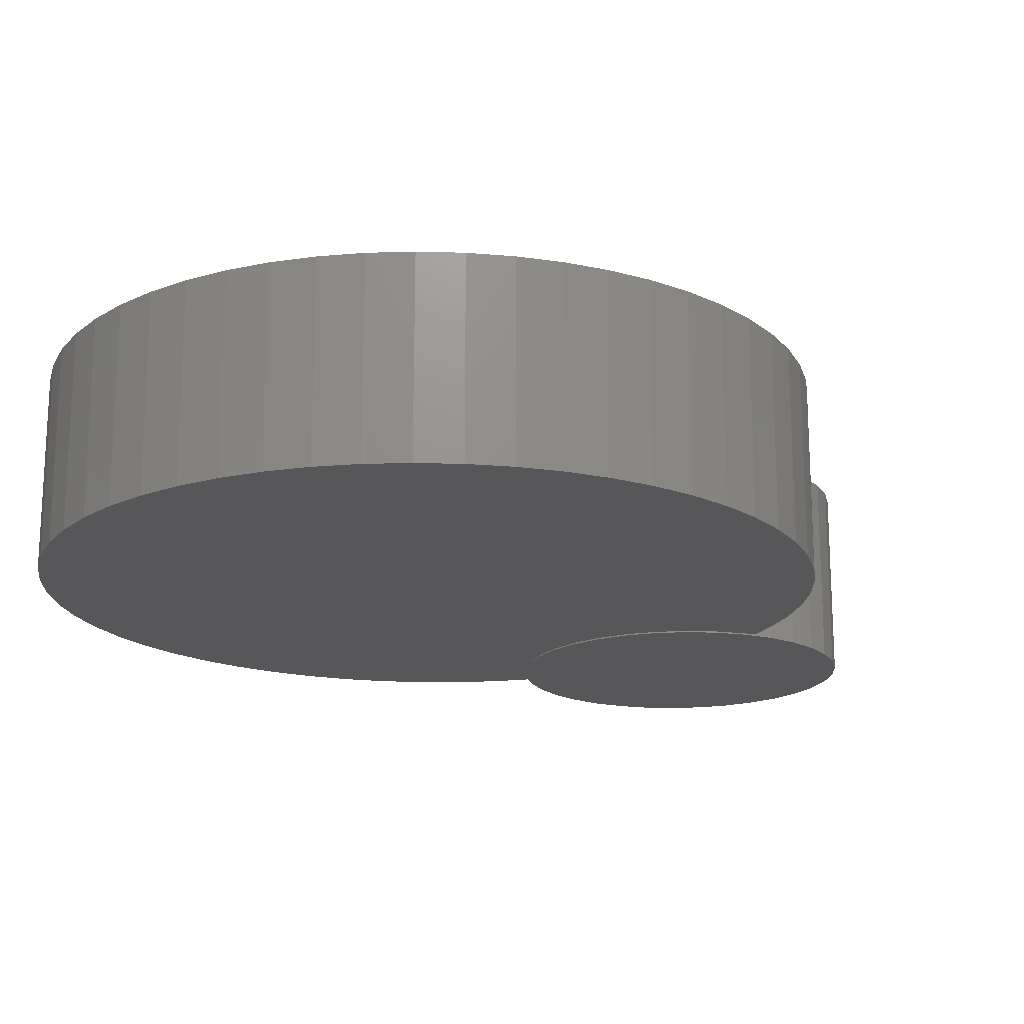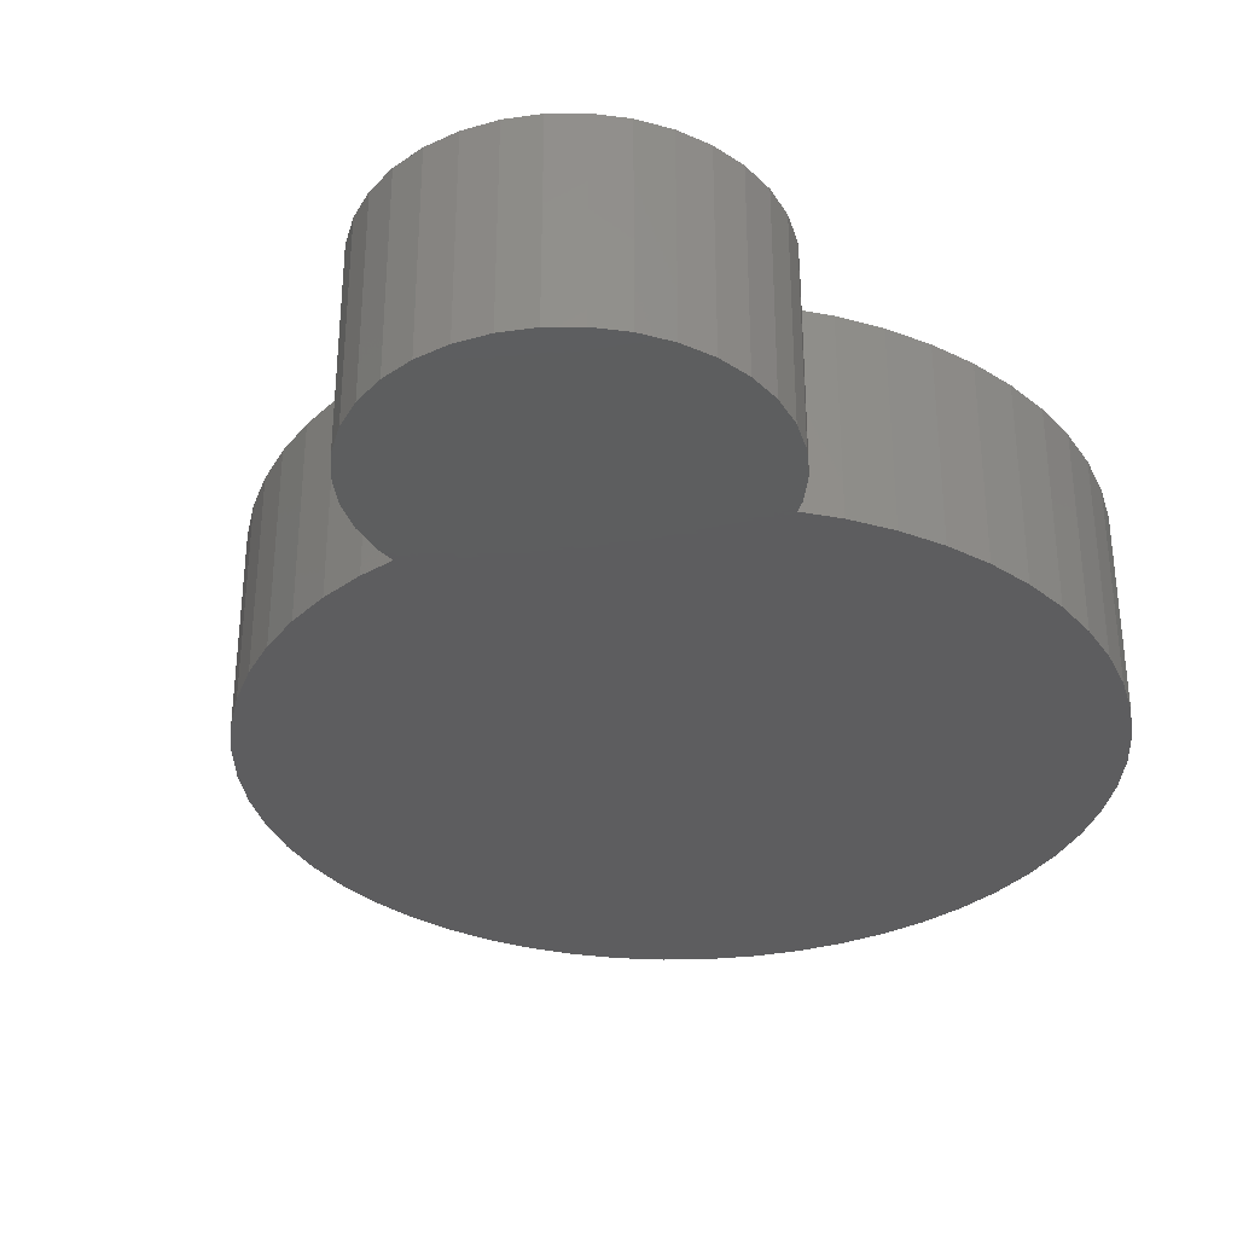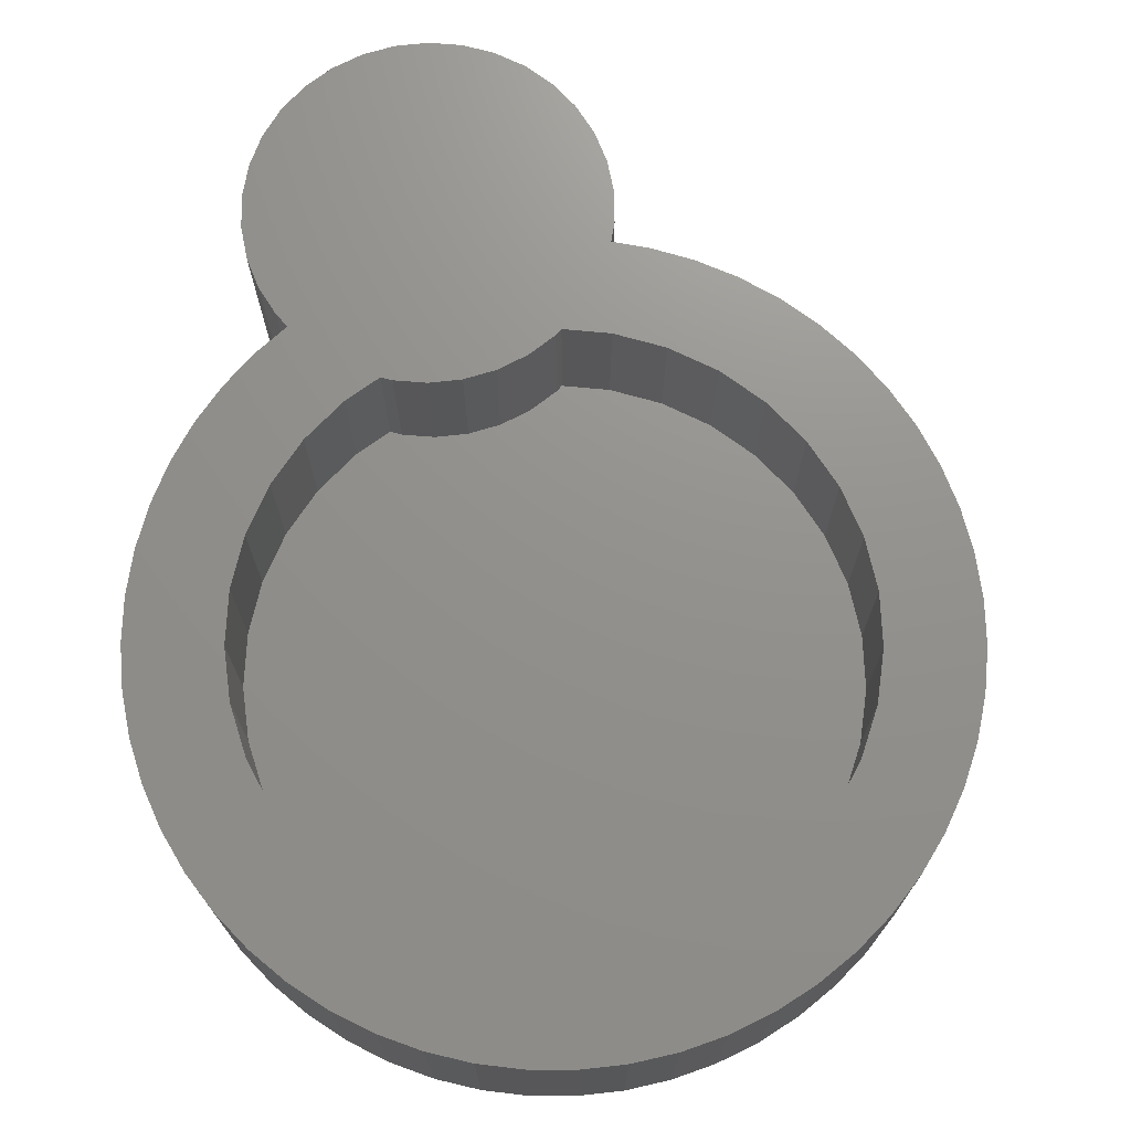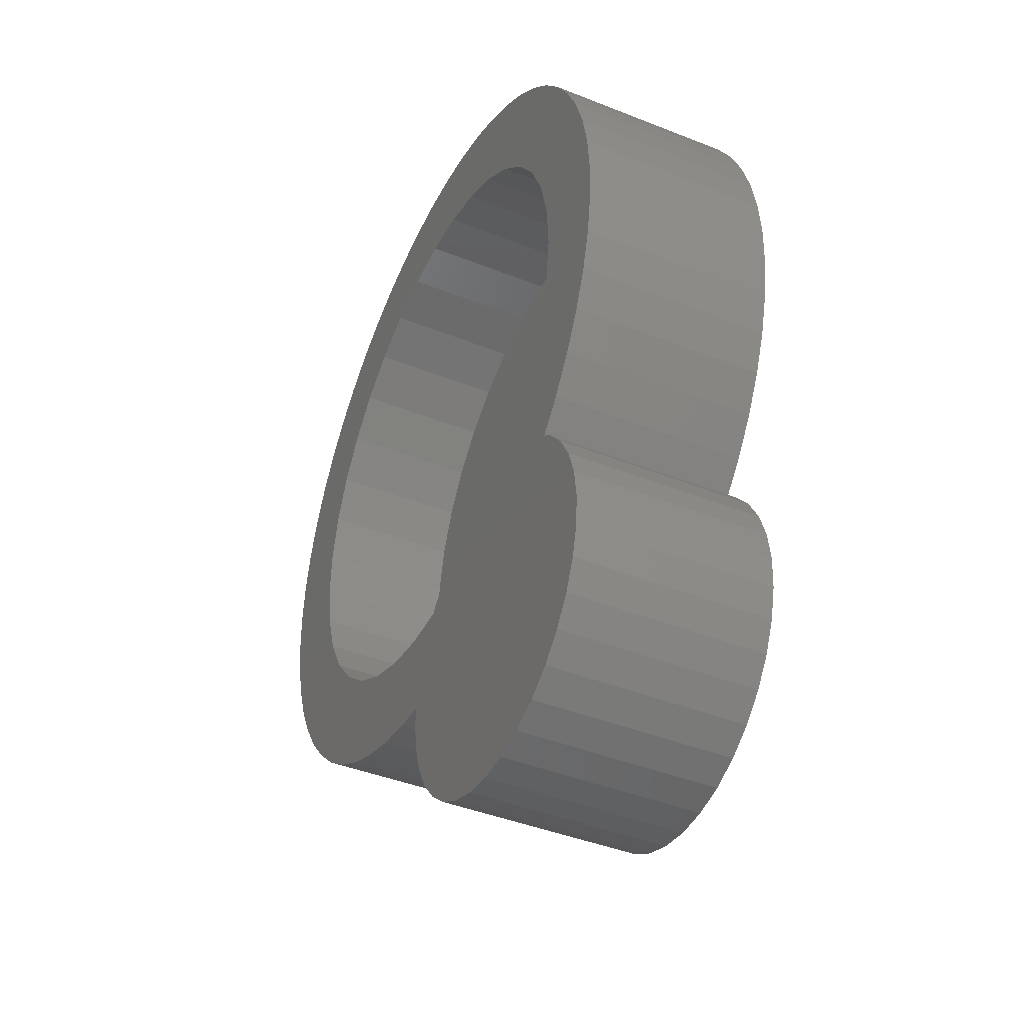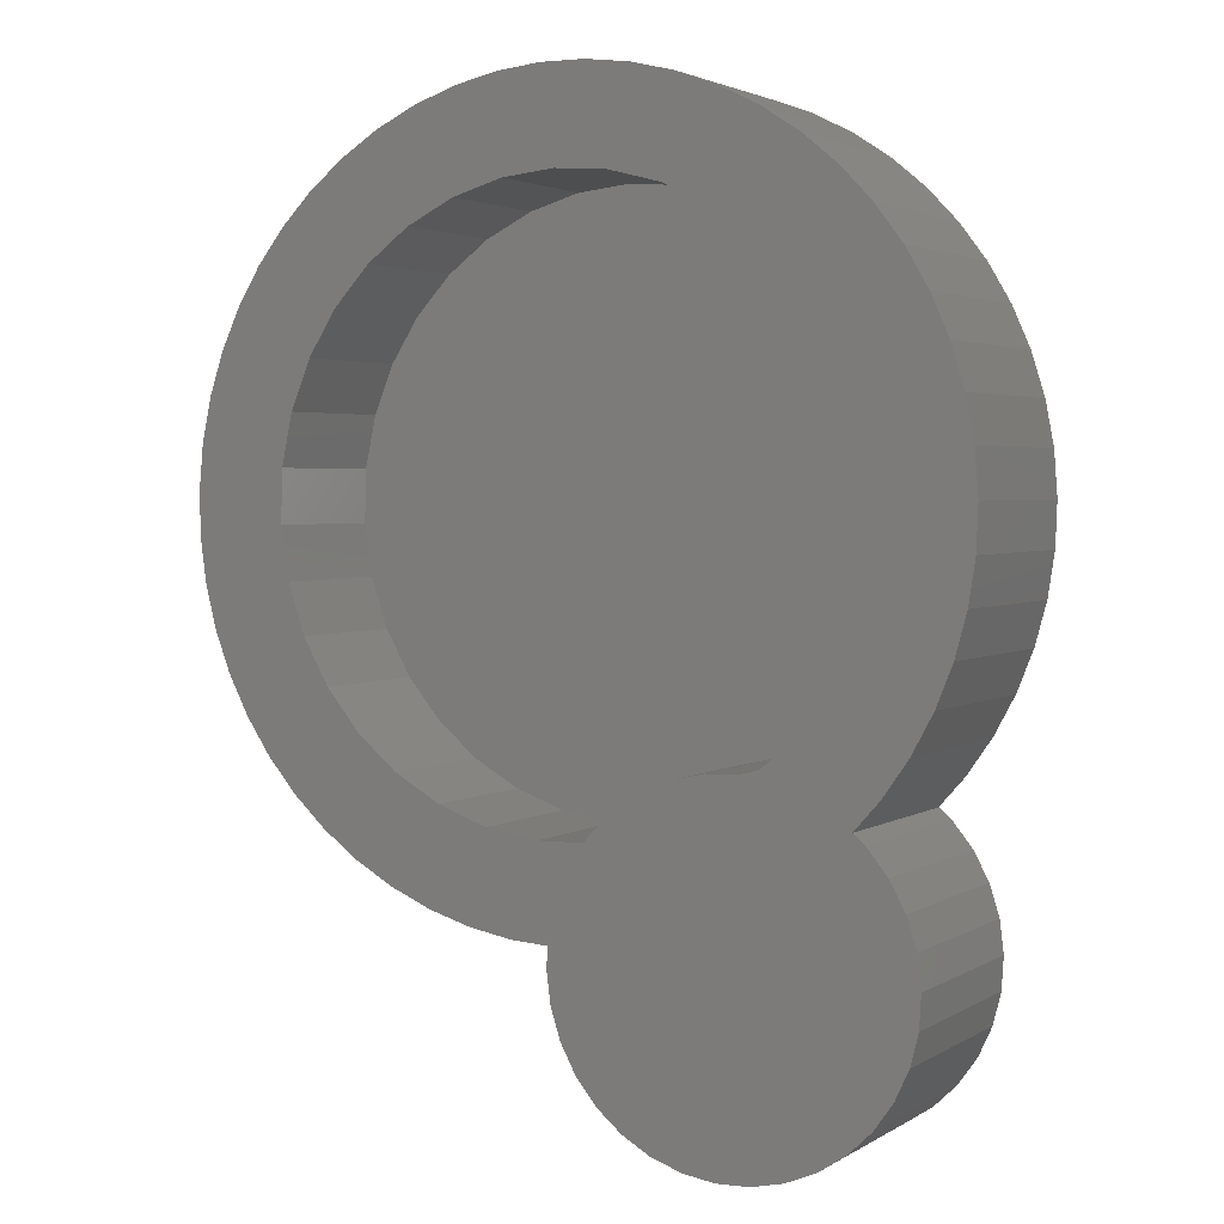
<metadata>
{"format":"stl","ext":"stl","renderer":"f3d","projection":"perspective","resolution":1024,"background":"white","views":[{"elev":-18.1,"azim":-118.3,"up":"+Z"},{"elev":-32.9,"azim":34.1,"up":"+Z"},{"elev":72.0,"azim":-173.8,"up":"+Z"},{"elev":-42.5,"azim":64.6,"up":"+Y"},{"elev":2.8,"azim":28.1,"up":"+Y"}]}
</metadata>
<code>
# stl→obj: 244 verts, 484 faces
v -2.302 24.2 0
v -0.5944 23.41 5
v -2.302 24.2 5
v -0.5944 23.41 0
v -10.26 4.788 0
v -11.89 5.729 5
v -10.26 4.788 5
v -11.89 5.729 0
v -15.88 17.41 5
v -15.16 19.15 0
v -15.16 19.15 5
v -15.88 17.41 0
v -9.681 24.09 0
v -7.874 24.62 5
v -9.681 24.09 5
v -7.874 24.62 0
v -15.44 10.04 5
v -16.05 11.83 0
v -16.05 11.83 5
v -15.44 10.04 0
v -16.33 13.69 5
v -16.27 15.57 0
v -16.27 15.57 5
v -16.33 13.69 0
v 3.326 19.43 0
v 2.266 20.98 5
v 2.266 20.98 0
v 3.326 19.43 5
v -1.91 6.004 0
v 4.651 14 0
v 4.538 15.88 0
v 4.092 17.71 0
v 4.426 12.13 0
v 3.871 10.33 0
v -0.7742 6.252 0
v 0.9449 22.33 0
v 3.004 8.663 0
v 1.853 7.174 0
v 0.3878 6.288 0
v 0.7984 6.224 0
v -4.124 24.67 0
v -6.002 24.81 0
v -11.36 23.25 0
v -2.98 5.55 0
v -4.784 4.099 0
v -6.629 3.845 0
v -4.946 3.87 0
v -12.87 22.12 0
v -3.95 4.908 0
v -14.15 20.74 0
v -8.486 4.153 0
v -13.32 6.946 0
v -14.52 8.4 0
v -4.124 24.67 5
v -6.002 24.81 5
v -14.15 20.74 5
v -12.87 22.12 5
v -11.36 23.25 5
v -13.32 6.946 5
v -14.52 8.4 5
v 4.426 12.13 5
v 3.871 10.33 5
v 4.092 17.71 5
v 4.538 15.88 5
v 4.651 14 5
v 3.004 8.663 5
v 1.853 7.174 5
v -8.486 4.153 5
v 0.9449 22.33 5
v 0.7984 6.224 5
v -6.629 3.845 5
v -4.946 3.87 5
v -11.1 27.08 -2
v -12.52 26.4 5
v -11.1 27.08 5
v -12.52 26.4 -2
v 2.373 25.4 -2
v 1.056 26.27 5
v 2.373 25.4 5
v 1.056 26.27 -2
v -19.6 13.27 -2
v -19.63 14.84 5
v -19.63 14.84 -2
v -19.6 13.27 5
v -15.83 4.792 -2
v -16.85 5.993 5
v -16.85 5.993 -2
v -15.83 4.792 5
v -4.925 28.08 -2
v -6.501 28.1 5
v -4.925 28.08 5
v -6.501 28.1 -2
v -8.068 27.93 5
v -8.068 27.93 -2
v -16.19 23.45 -2
v -15.08 24.57 5
v -15.08 24.57 -2
v -16.19 23.45 5
v -17.16 22.21 -2
v -17.16 22.21 5
v -13.42 2.778 -2
v -12.05 1.99 5
v -13.42 2.778 5
v -12.05 1.99 -2
v -17.73 7.302 -2
v -18.45 8.702 5
v -18.45 8.702 -2
v -17.73 7.302 5
v -19.48 16.41 -2
v -19.16 17.95 5
v -19.16 17.95 -2
v -19.48 16.41 5
v -19.01 10.18 5
v -19.01 10.18 -2
v 6.653 8.463 5
v 7.239 9.926 -2
v 7.239 9.926 5
v 6.653 8.463 -2
v 4.67 23.25 5
v 3.583 24.39 -2
v 3.583 24.39 5
v 4.67 23.25 -2
v 5.003 5.785 5
v 5.905 7.077 -2
v 5.905 7.077 5
v 5.003 5.785 -2
v -10.61 1.363 5
v -10.61 1.363 -2
v 0.3878 6.288 -2
v 7.953 14.58 -2
v 7.893 13 -2
v 7.654 11.45 -2
v 7.833 16.15 -2
v -0.7742 6.252 -2
v 1.537 6.11 -2
v 7.535 17.7 -2
v 7.062 19.2 -2
v 2.633 5.723 -2
v 3.64 5.142 -2
v 4.093 4.754 -2
v 6.421 20.64 -2
v 5.621 22 -2
v -1.91 6.004 -2
v -0.3517 26.98 -2
v -1.831 27.52 -2
v -2.98 5.55 -2
v -3.362 27.89 -2
v -3.95 4.908 -2
v -4.784 4.099 -2
v -5.456 3.15 -2
v -9.098 0.9043 -2
v -5.942 2.094 -2
v -7.548 0.6209 -2
v -6.225 0.9664 -2
v -6.252 0.5344 -2
v -9.606 27.59 -2
v -14.68 3.716 -2
v -13.85 25.56 -2
v -17.99 20.87 -2
v -18.66 19.44 -2
v -19.4 11.7 -2
v -3.362 27.89 5
v -1.831 27.52 5
v -9.606 27.59 5
v -13.85 25.56 5
v -17.99 20.87 5
v -18.66 19.44 5
v -14.68 3.716 5
v -19.4 11.7 5
v -0.3517 26.98 5
v 5.621 22 5
v 7.654 11.45 5
v 7.833 16.15 5
v 7.535 17.7 5
v 7.893 13 5
v 7.953 14.58 5
v -9.098 0.9043 5
v -6.252 0.5344 5
v -7.548 0.6209 5
v 7.062 19.2 5
v 4.093 4.754 5
v 6.421 20.64 5
v 0.3878 6.288 5
v 1.537 6.11 -2.05
v 0.3878 6.288 -2.05
v -3.64 -5.142 -2.05
v -2.633 -5.723 5
v -3.64 -5.142 5
v -2.633 -5.723 -2.05
v 2.633 5.723 -2.05
v -5.942 2.094 -2.05
v -5.456 3.15 -2.05
v 6.225 -0.9664 -2.05
v 6.154 1.348 -2.05
v 6.297 0.194 -2.05
v 5.942 -2.094 -2.05
v 5.802 2.456 -2.05
v 5.456 -3.15 -2.05
v 5.252 3.48 -2.05
v 4.784 -4.099 -2.05
v 4.523 4.386 -2.05
v 3.95 -4.908 -2.05
v 3.64 5.142 -2.05
v 2.98 -5.55 -2.05
v 1.91 -6.004 -2.05
v 0.7742 -6.252 -2.05
v -0.3878 -6.288 -2.05
v -0.7742 6.252 -2.05
v -1.537 -6.11 -2.05
v -1.91 6.004 -2.05
v -2.98 5.55 -2.05
v -3.95 4.908 -2.05
v -4.523 -4.386 -2.05
v -4.784 4.099 -2.05
v -5.252 -3.48 -2.05
v -5.802 -2.456 -2.05
v -6.154 -1.348 -2.05
v -6.225 0.9664 -2.05
v -6.297 -0.194 -2.05
v -2.98 5.55 5
v -1.91 6.004 5
v -6.154 -1.348 5
v -5.802 -2.456 5
v -1.537 -6.11 5
v -0.7742 6.252 5
v -5.252 -3.48 5
v -4.523 -4.386 5
v -4.784 4.099 5
v -3.95 4.908 5
v -6.297 -0.194 5
v 4.523 4.386 5
v 0.7742 -6.252 5
v -0.3878 -6.288 5
v 4.784 -4.099 5
v 3.95 -4.908 5
v 5.456 -3.15 5
v 5.942 -2.094 5
v 2.98 -5.55 5
v 1.91 -6.004 5
v 6.225 -0.9664 5
v 5.802 2.456 5
v 5.252 3.48 5
v 6.297 0.194 5
v 6.154 1.348 5
f 1 2 3
f 2 1 4
f 5 6 7
f 6 5 8
f 9 10 11
f 10 9 12
f 13 14 15
f 14 13 16
f 17 18 19
f 18 17 20
f 21 22 23
f 22 21 24
f 25 26 27
f 26 25 28
f 29 30 31
f 29 31 32
f 30 29 33
f 29 32 25
f 33 29 34
f 29 25 27
f 35 34 29
f 29 27 36
f 37 35 38
f 38 39 40
f 29 36 4
f 38 35 39
f 34 35 37
f 1 29 4
f 41 29 1
f 42 29 41
f 16 29 42
f 13 29 16
f 43 29 13
f 29 43 44
f 45 46 47
f 48 44 43
f 49 46 45
f 50 44 48
f 46 49 51
f 10 44 50
f 51 49 5
f 12 44 10
f 44 5 49
f 22 44 12
f 5 44 8
f 52 44 53
f 8 44 52
f 24 44 22
f 53 44 20
f 18 44 24
f 20 44 18
f 42 54 55
f 54 42 41
f 41 3 54
f 3 41 1
f 16 55 14
f 55 16 42
f 56 48 57
f 48 56 50
f 11 50 56
f 50 11 10
f 43 15 58
f 15 43 13
f 59 53 60
f 53 59 52
f 60 20 17
f 20 60 53
f 8 59 6
f 59 8 52
f 19 24 21
f 24 19 18
f 23 12 9
f 12 23 22
f 34 61 33
f 61 34 62
f 32 28 25
f 28 32 63
f 30 64 31
f 64 30 65
f 38 66 37
f 66 38 67
f 51 7 68
f 7 51 5
f 33 65 30
f 65 33 61
f 31 63 32
f 63 31 64
f 27 69 36
f 69 27 26
f 4 69 2
f 69 4 36
f 38 70 67
f 70 38 40
f 37 62 34
f 62 37 66
f 47 71 72
f 71 47 46
f 46 68 71
f 68 46 51
f 48 58 57
f 58 48 43
f 73 74 75
f 74 73 76
f 77 78 79
f 78 77 80
f 81 82 83
f 82 81 84
f 85 86 87
f 86 85 88
f 89 90 91
f 90 89 92
f 92 93 90
f 93 92 94
f 95 96 97
f 96 95 98
f 99 98 95
f 98 99 100
f 101 102 103
f 102 101 104
f 105 106 107
f 106 105 108
f 109 110 111
f 110 109 112
f 107 113 114
f 113 107 106
f 115 116 117
f 116 115 118
f 119 120 121
f 120 119 122
f 123 124 125
f 124 123 126
f 104 127 102
f 127 104 128
f 129 130 131
f 129 131 132
f 130 129 133
f 129 132 116
f 134 133 129
f 135 116 118
f 133 134 136
f 135 118 124
f 136 134 137
f 138 124 126
f 116 135 129
f 139 126 140
f 138 126 139
f 124 138 135
f 137 134 141
f 141 134 142
f 142 134 122
f 122 134 120
f 143 120 134
f 120 143 77
f 77 143 80
f 80 143 144
f 144 143 145
f 73 143 146
f 143 147 145
f 81 146 148
f 85 148 149
f 143 89 147
f 104 149 150
f 151 150 152
f 153 152 154
f 153 154 155
f 143 92 89
f 152 153 151
f 143 94 92
f 150 151 128
f 143 156 94
f 150 128 104
f 143 73 156
f 149 104 101
f 146 76 73
f 149 101 157
f 146 158 76
f 149 157 85
f 146 97 158
f 148 85 87
f 146 95 97
f 148 87 105
f 146 99 95
f 148 105 107
f 146 159 99
f 148 107 114
f 146 160 159
f 148 114 161
f 146 111 160
f 148 161 81
f 146 109 111
f 146 81 83
f 146 83 109
f 145 162 163
f 162 145 147
f 147 91 162
f 91 147 89
f 94 164 93
f 164 94 156
f 156 75 164
f 75 156 73
f 76 165 74
f 165 76 158
f 160 166 159
f 166 160 167
f 158 96 165
f 96 158 97
f 85 168 88
f 168 85 157
f 157 103 168
f 103 157 101
f 87 108 105
f 108 87 86
f 83 112 109
f 112 83 82
f 111 167 160
f 167 111 110
f 114 169 161
f 169 114 113
f 161 84 81
f 84 161 169
f 80 170 78
f 170 80 144
f 120 79 121
f 79 120 77
f 171 122 119
f 122 171 142
f 117 132 172
f 132 117 116
f 173 136 174
f 136 173 133
f 175 130 176
f 130 175 131
f 125 118 115
f 118 125 124
f 128 177 127
f 177 128 151
f 153 178 179
f 178 153 155
f 144 163 170
f 163 144 145
f 159 100 99
f 100 159 166
f 172 131 175
f 131 172 132
f 174 137 180
f 137 174 136
f 176 133 173
f 133 176 130
f 181 126 123
f 126 181 140
f 151 179 177
f 179 151 153
f 182 142 171
f 142 182 141
f 180 141 182
f 141 180 137
f 40 183 70
f 183 40 39
f 184 129 135
f 129 184 185
f 186 187 188
f 187 186 189
f 190 135 138
f 135 190 184
f 191 150 192
f 150 191 152
f 193 194 195
f 196 194 193
f 196 197 194
f 198 197 196
f 198 199 197
f 200 199 198
f 200 201 199
f 202 201 200
f 202 203 201
f 204 203 202
f 204 190 203
f 205 190 204
f 205 184 190
f 206 184 205
f 206 185 184
f 207 185 206
f 207 208 185
f 209 208 207
f 209 210 208
f 189 210 209
f 189 211 210
f 186 211 189
f 186 212 211
f 213 212 186
f 213 214 212
f 215 214 213
f 215 192 214
f 216 192 215
f 216 191 192
f 217 191 216
f 217 218 191
f 218 217 219
f 29 220 221
f 220 29 44
f 210 146 143
f 146 210 211
f 216 222 217
f 222 216 223
f 189 224 187
f 224 189 209
f 39 225 183
f 225 39 35
f 185 134 129
f 134 185 208
f 213 226 215
f 226 213 227
f 35 221 225
f 221 35 29
f 208 143 134
f 143 208 210
f 212 149 148
f 149 212 214
f 49 228 229
f 228 49 45
f 192 149 214
f 149 192 150
f 47 228 45
f 228 47 72
f 44 229 220
f 229 44 49
f 211 148 146
f 148 211 212
f 218 155 154
f 219 155 218
f 230 155 219
f 155 230 178
f 218 152 191
f 152 218 154
f 217 230 219
f 230 217 222
f 215 223 216
f 223 215 226
f 213 188 227
f 188 213 186
f 231 140 181
f 201 140 231
f 203 140 201
f 140 203 139
f 207 232 233
f 232 207 206
f 202 234 235
f 234 202 200
f 236 196 237
f 196 236 198
f 204 235 238
f 235 204 202
f 205 238 239
f 238 205 204
f 237 193 240
f 193 237 196
f 241 199 242
f 199 241 197
f 242 201 231
f 201 242 199
f 243 194 244
f 194 243 195
f 209 233 224
f 233 209 207
f 206 239 232
f 239 206 205
f 234 198 236
f 198 234 200
f 240 195 243
f 195 240 193
f 244 197 241
f 197 244 194
f 203 138 139
f 138 203 190
f 176 64 65
f 171 63 64
f 26 119 121
f 171 28 63
f 69 121 79
f 171 26 28
f 2 79 78
f 121 69 26
f 2 78 170
f 79 2 69
f 3 170 163
f 170 3 2
f 54 163 162
f 163 54 3
f 91 54 162
f 91 55 54
f 90 55 91
f 90 14 55
f 93 14 90
f 164 14 93
f 164 15 14
f 75 15 164
f 74 15 75
f 15 74 58
f 165 58 74
f 58 165 57
f 96 57 165
f 98 57 96
f 57 98 56
f 100 56 98
f 56 100 11
f 166 11 100
f 167 11 166
f 11 167 9
f 110 9 167
f 21 108 86
f 9 110 23
f 21 106 108
f 112 23 110
f 21 113 106
f 82 23 112
f 21 169 113
f 23 82 21
f 21 84 169
f 21 82 84
f 64 176 173
f 176 65 175
f 64 173 174
f 61 175 65
f 64 174 180
f 175 61 172
f 64 180 182
f 172 61 117
f 64 182 171
f 62 117 61
f 26 171 119
f 117 62 115
f 66 115 62
f 115 66 125
f 125 66 123
f 67 123 66
f 123 67 181
f 70 181 67
f 181 70 235
f 235 70 238
f 238 70 239
f 70 232 239
f 225 70 183
f 70 233 232
f 221 70 225
f 70 224 233
f 70 221 224
f 221 187 224
f 220 187 221
f 220 188 187
f 72 220 229
f 220 72 188
f 72 229 228
f 188 72 227
f 72 226 227
f 178 226 72
f 226 178 223
f 223 178 222
f 71 178 72
f 71 179 178
f 68 179 71
f 68 177 179
f 127 68 7
f 68 127 177
f 102 7 6
f 7 102 127
f 168 6 59
f 6 103 102
f 86 59 60
f 6 168 103
f 86 60 17
f 59 88 168
f 86 17 19
f 86 19 21
f 59 86 88
f 244 240 243
f 244 237 240
f 241 237 244
f 241 236 237
f 181 241 242
f 241 181 236
f 181 242 231
f 236 181 234
f 234 181 235
f 222 178 230

</code>
